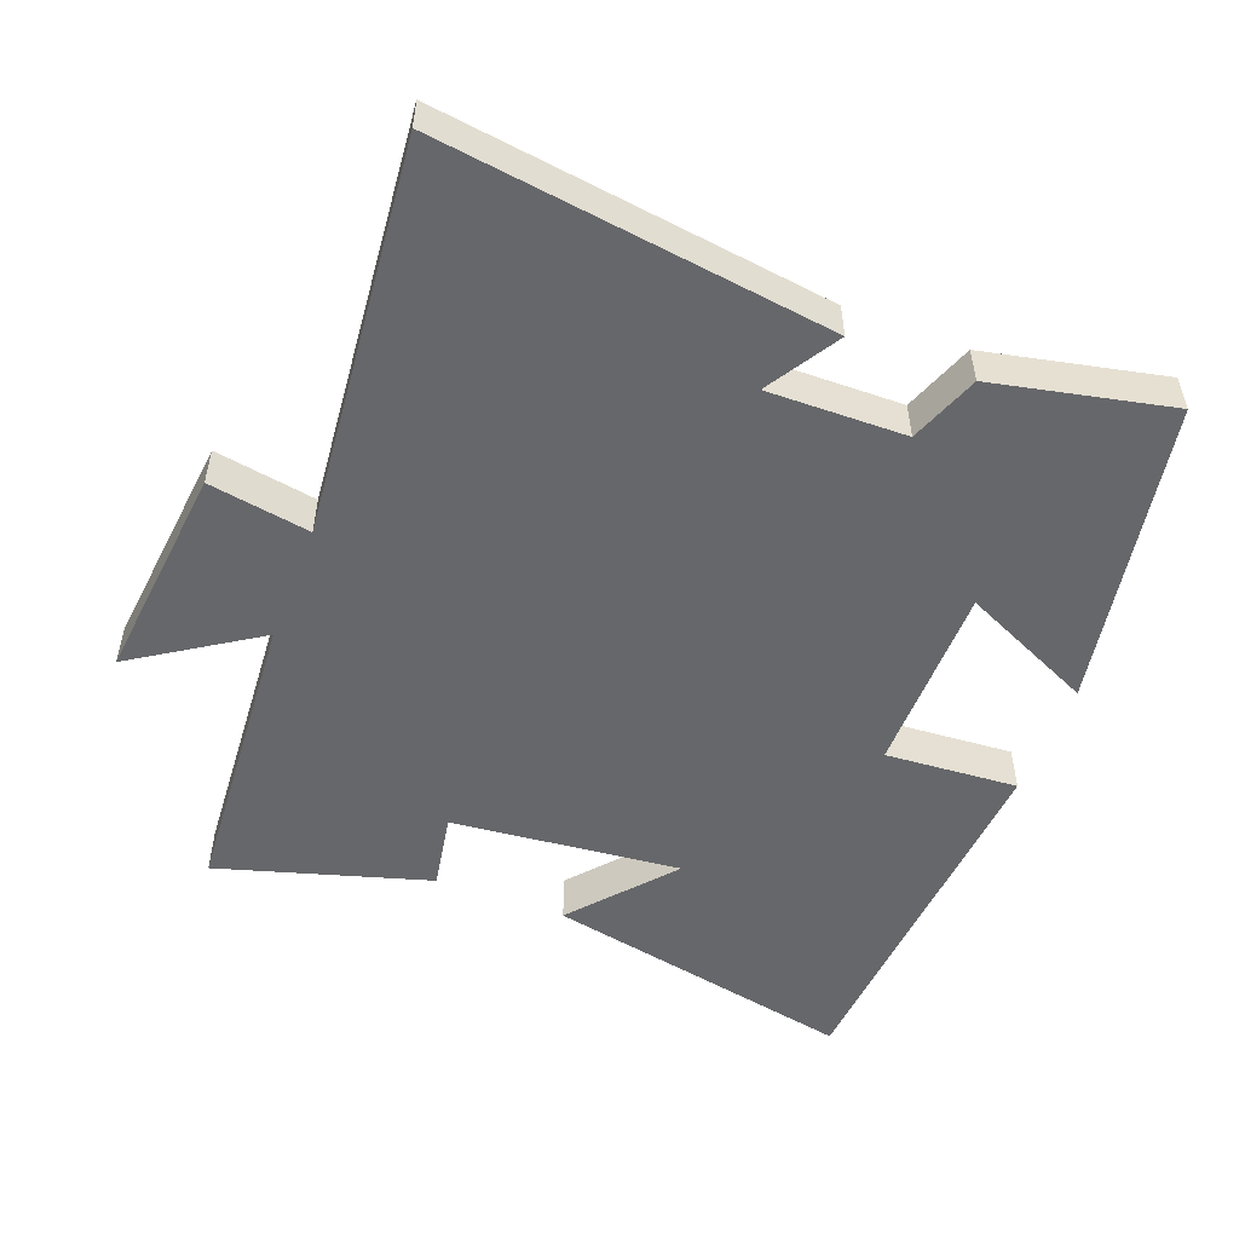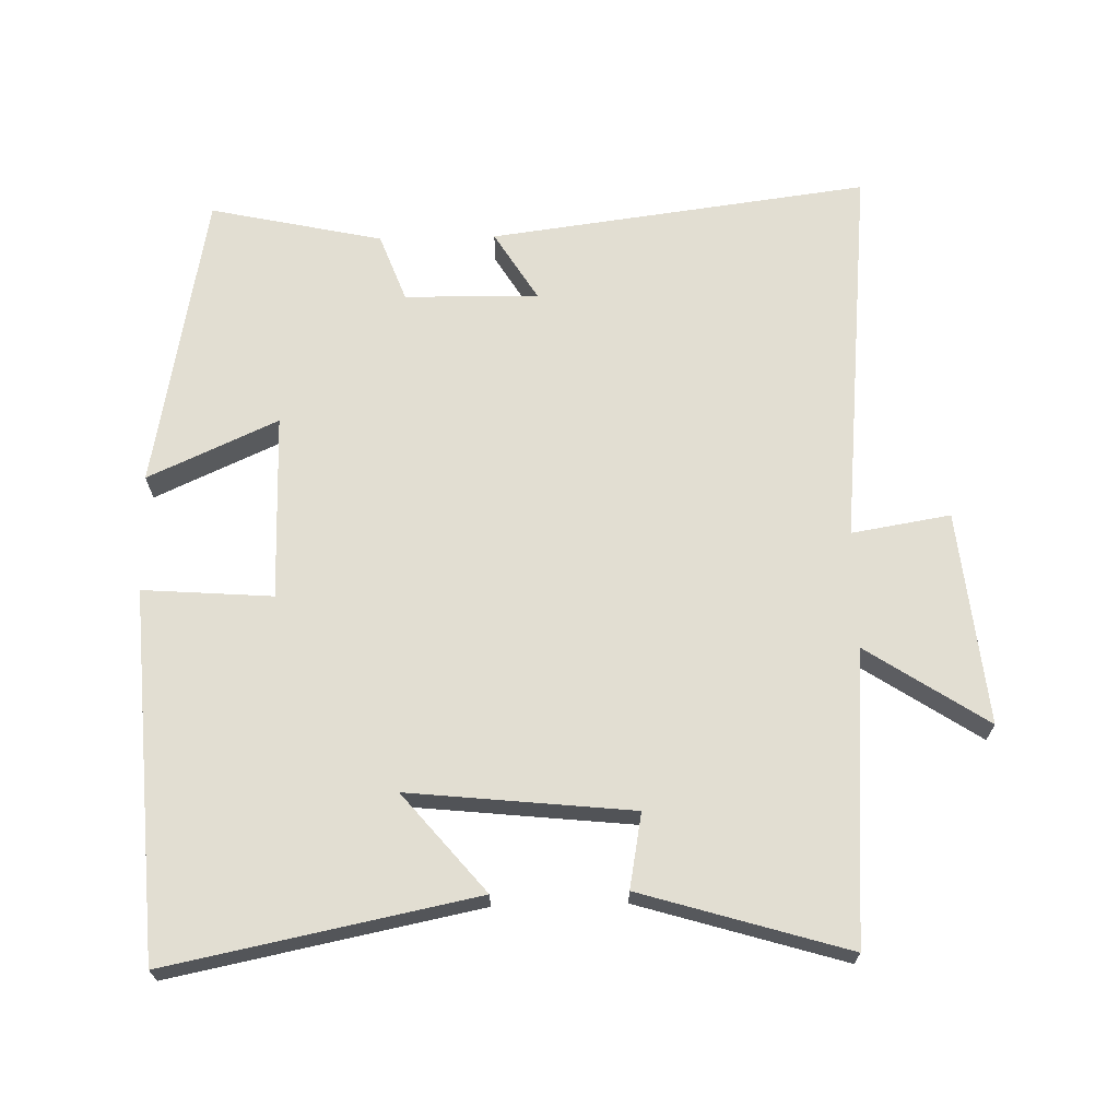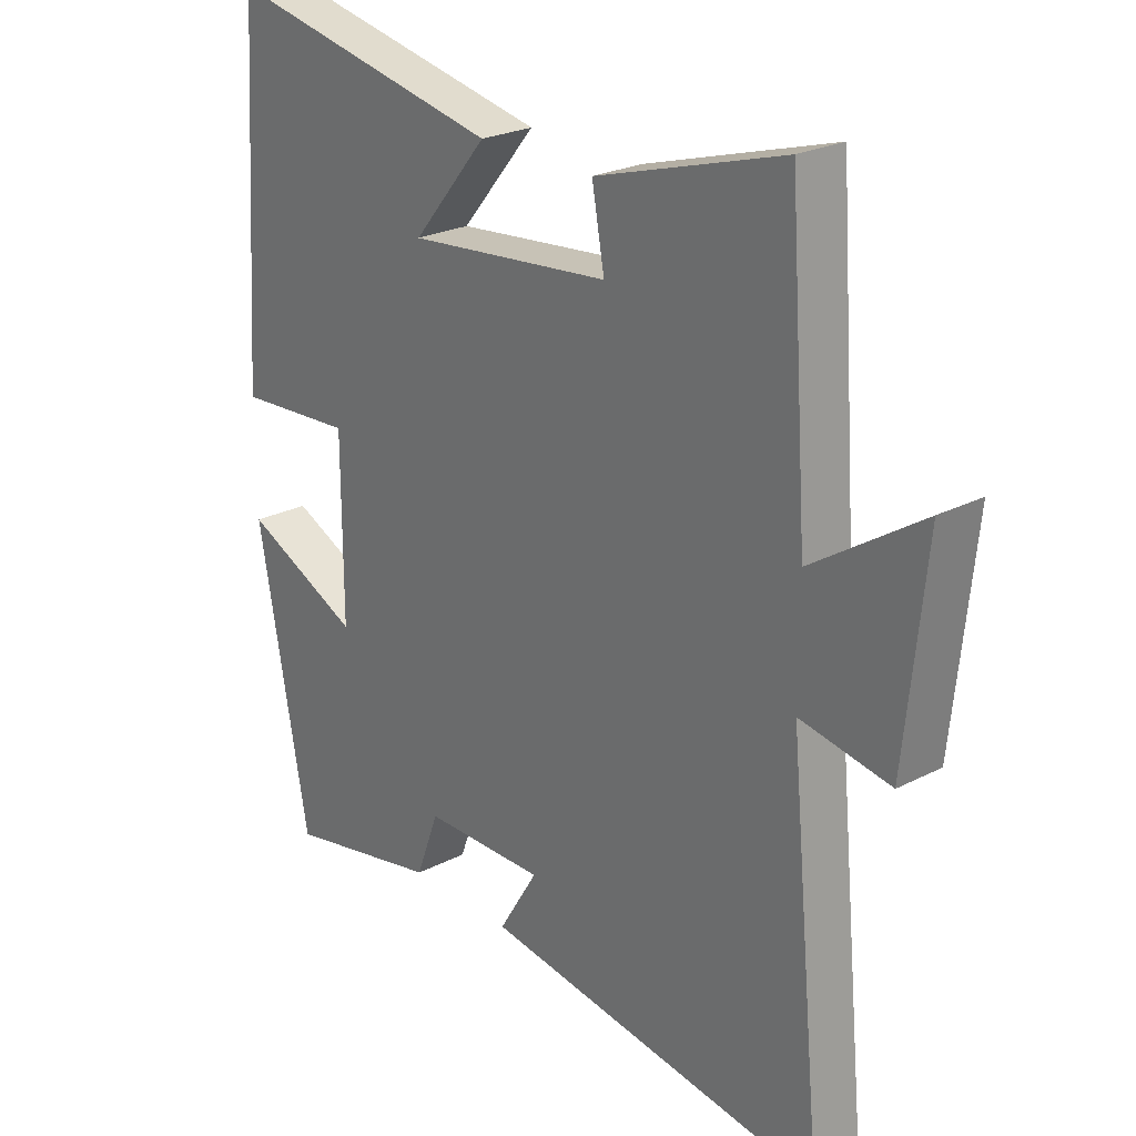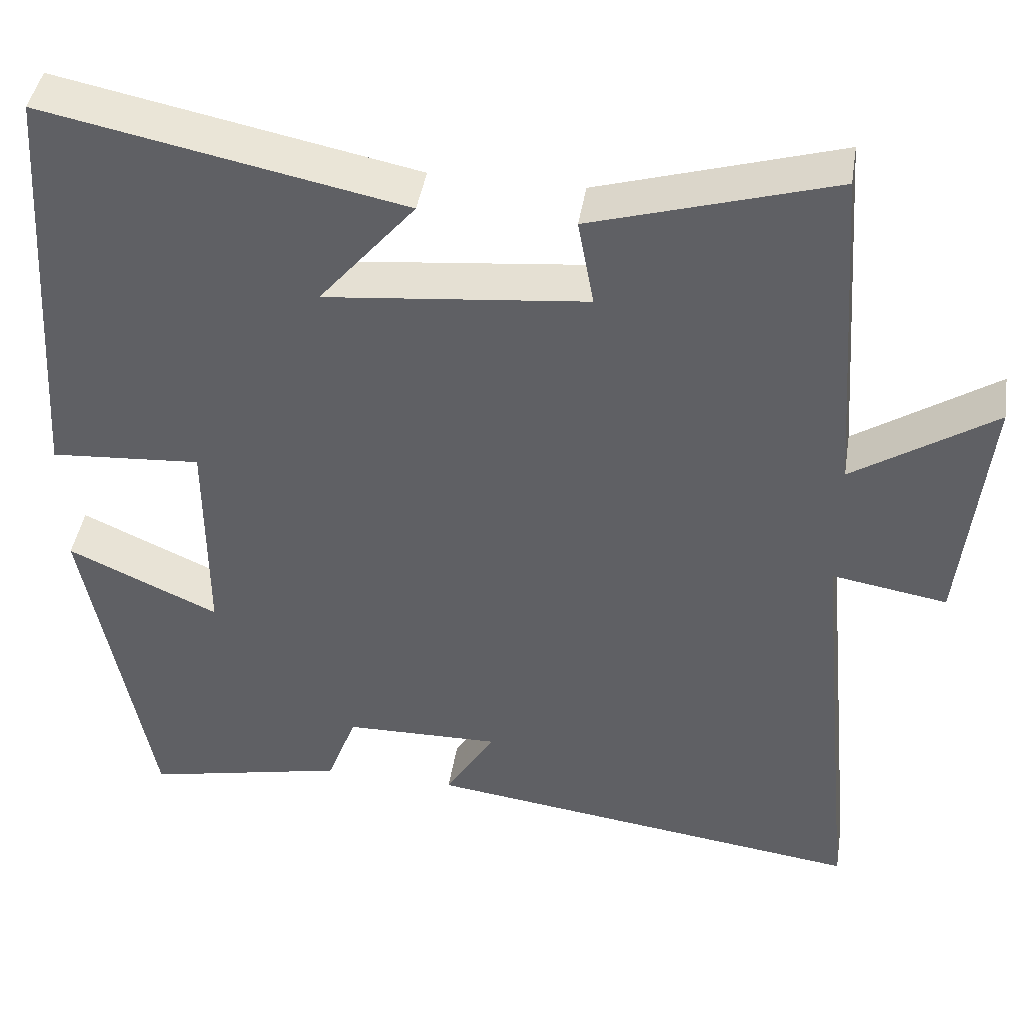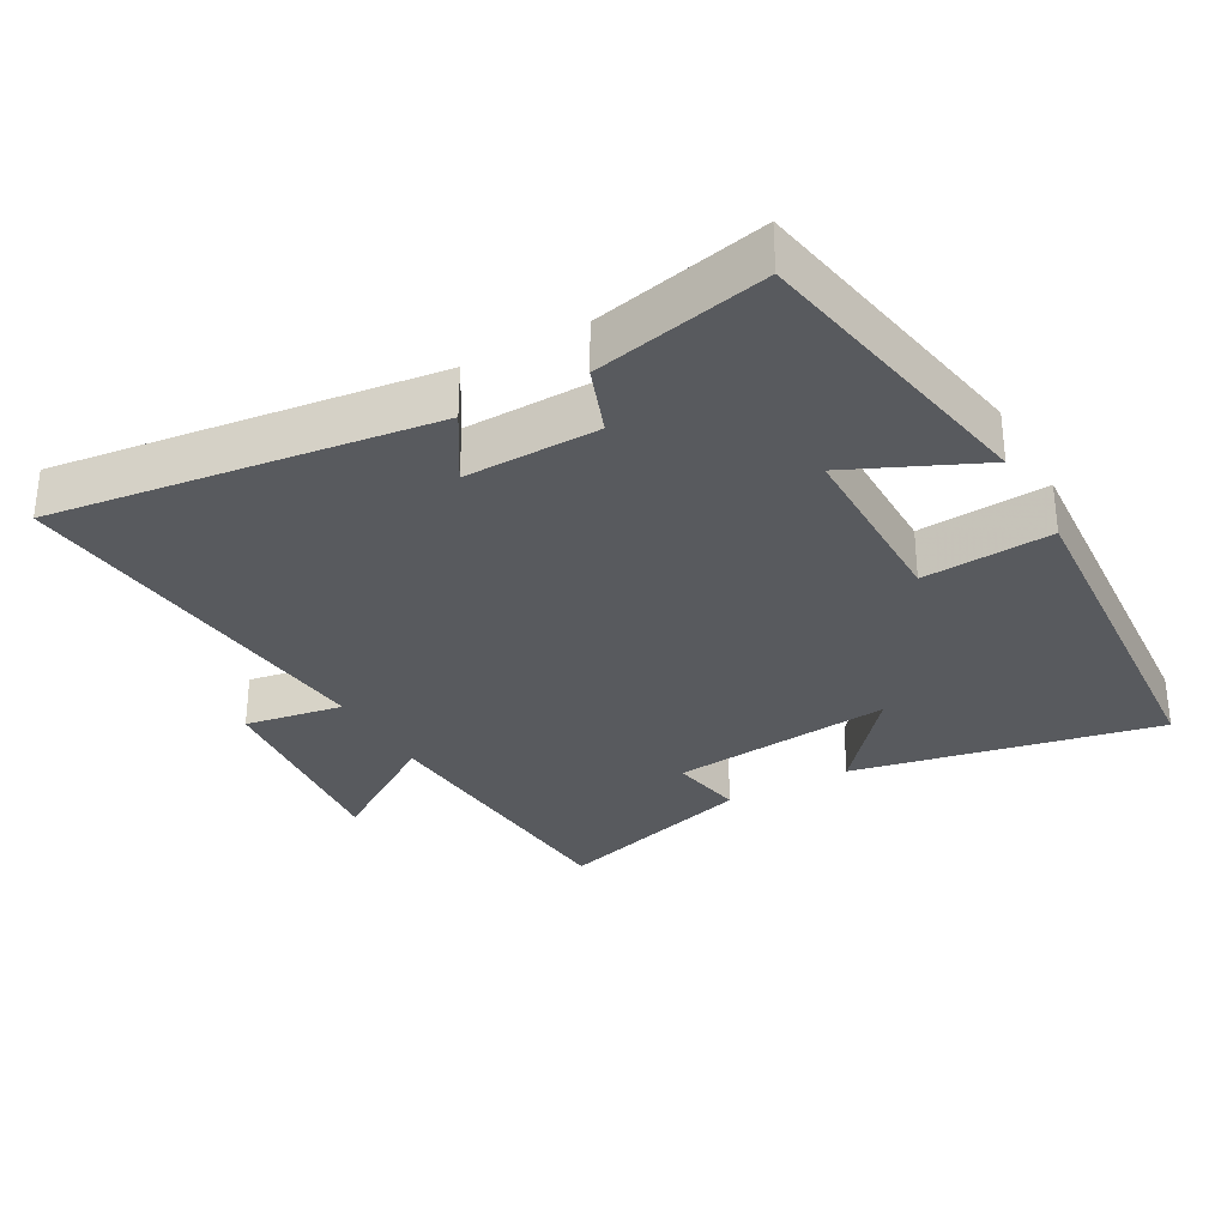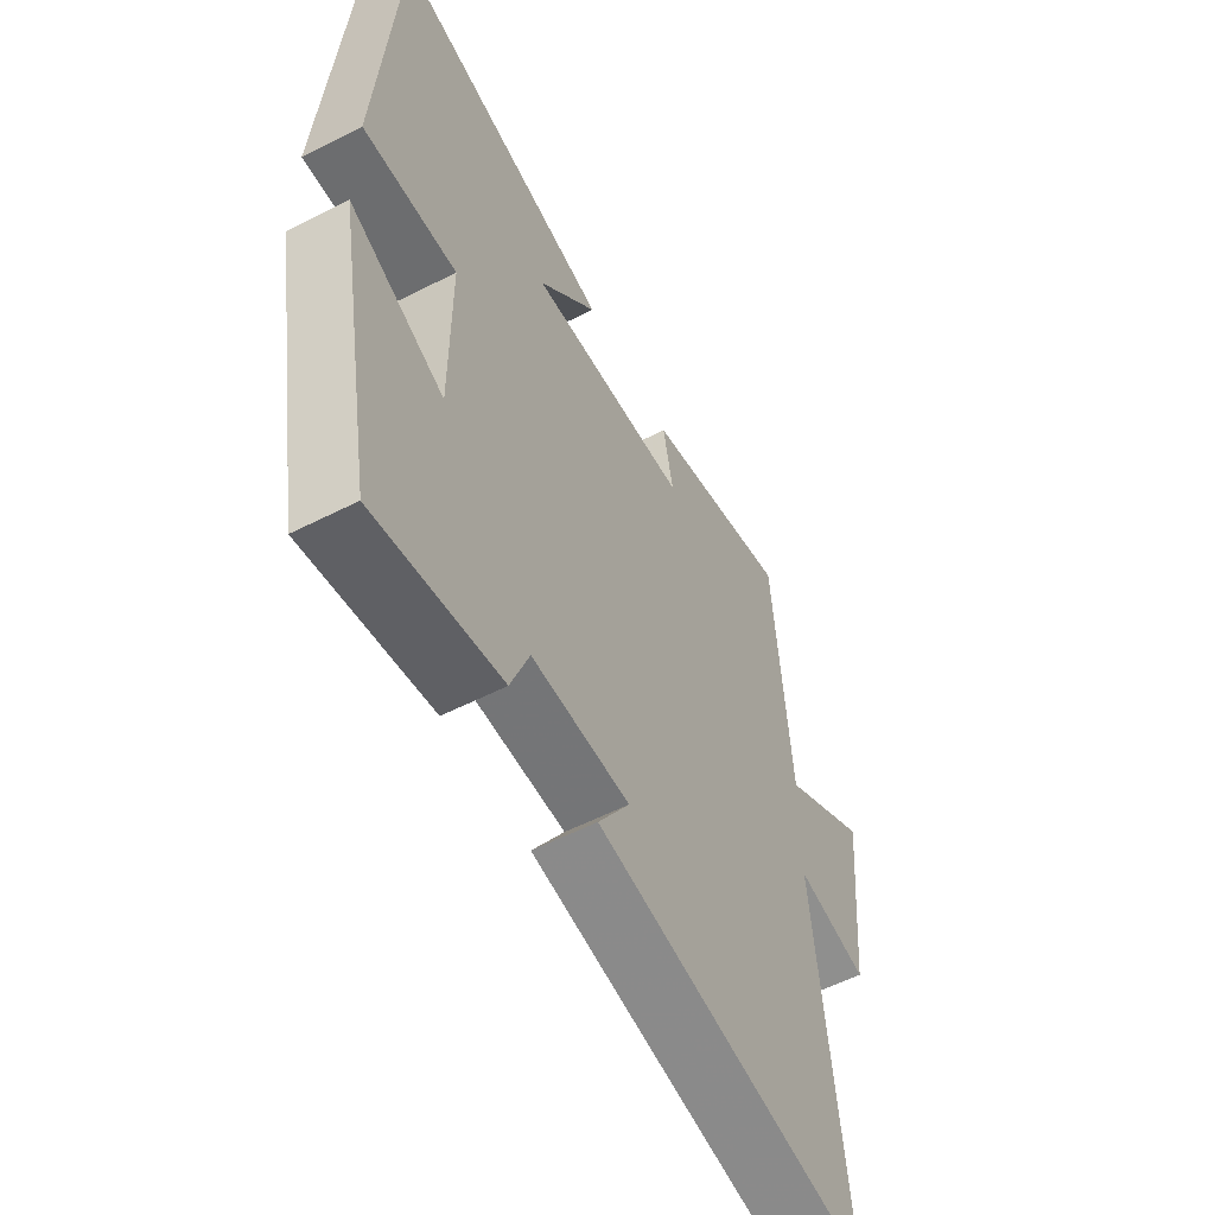
<metadata>
{"format":"obj","ext":"obj","renderer":"f3d","projection":"perspective","resolution":1024,"background":"white","views":[{"elev":-52.2,"azim":158.9,"up":"+Y"},{"elev":67.8,"azim":-1.4,"up":"+Y"},{"elev":24.6,"azim":50.0,"up":"+Z"},{"elev":43.3,"azim":9.1,"up":"+Z"},{"elev":-31.0,"azim":-150.8,"up":"+Y"},{"elev":-57.5,"azim":-62.2,"up":"+Z"}]}
</metadata>
<code>
v 0.469 0.07 0.59
v 0.5 0.07 0.165
v 0.676 0.07 0.281
v 0.644 0.07 -0.031
v 0.5 0.07 -0.007
v 0.556 0.07 -0.572
v 0.003 0.07 -0.5
v 0.066 0.07 -0.397
v -0.13 0.07 -0.401
v -0.167 0.07 -0.5
v -0.419 0.07 -0.555
v -0.5 0.07 -0.117
v -0.311 0.07 -0.203
v -0.311 0.07 0.069
v -0.5 0.07 0.055
v -0.464 0.07 0.59
v -0.017 0.07 0.5
v -0.137 0.07 0.357
v 0.189 0.07 0.391
v 0.169 0.07 0.5
v 0.469 0 0.59
v 0.5 0 0.165
v 0.676 0 0.281
v 0.644 0 -0.031
v 0.5 0 -0.007
v 0.556 0 -0.572
v 0.003 0 -0.5
v 0.066 0 -0.397
v -0.13 0 -0.401
v -0.167 0 -0.5
v -0.419 0 -0.555
v -0.5 0 -0.117
v -0.311 0 -0.203
v -0.311 0 0.069
v -0.5 0 0.055
v -0.464 0 0.59
v -0.017 0 0.5
v -0.137 0 0.357
v 0.189 0 0.391
v 0.169 0 0.5
f 19 20 1 2
f 18 19 2
f 15 16 17 18
f 14 15 18 2
f 13 14 2
f 11 12 13
f 10 11 13
f 9 10 13
f 8 9 13 2
f 5 6 7 8
f 5 8 2 3
f 3 4 5
f 22 21 40 39
f 22 39 38
f 38 37 36 35
f 22 38 35 34
f 22 34 33
f 33 32 31
f 33 31 30
f 33 30 29
f 22 33 29 28
f 28 27 26 25
f 23 22 28 25
f 25 24 23
f 1 21 22 2
f 2 22 23 3
f 3 23 24 4
f 4 24 25 5
f 5 25 26 6
f 6 26 27 7
f 7 27 28 8
f 8 28 29 9
f 9 29 30 10
f 10 30 31 11
f 11 31 32 12
f 12 32 33 13
f 13 33 34 14
f 14 34 35 15
f 15 35 36 16
f 16 36 37 17
f 17 37 38 18
f 18 38 39 19
f 19 39 40 20
f 20 40 21 1

</code>
